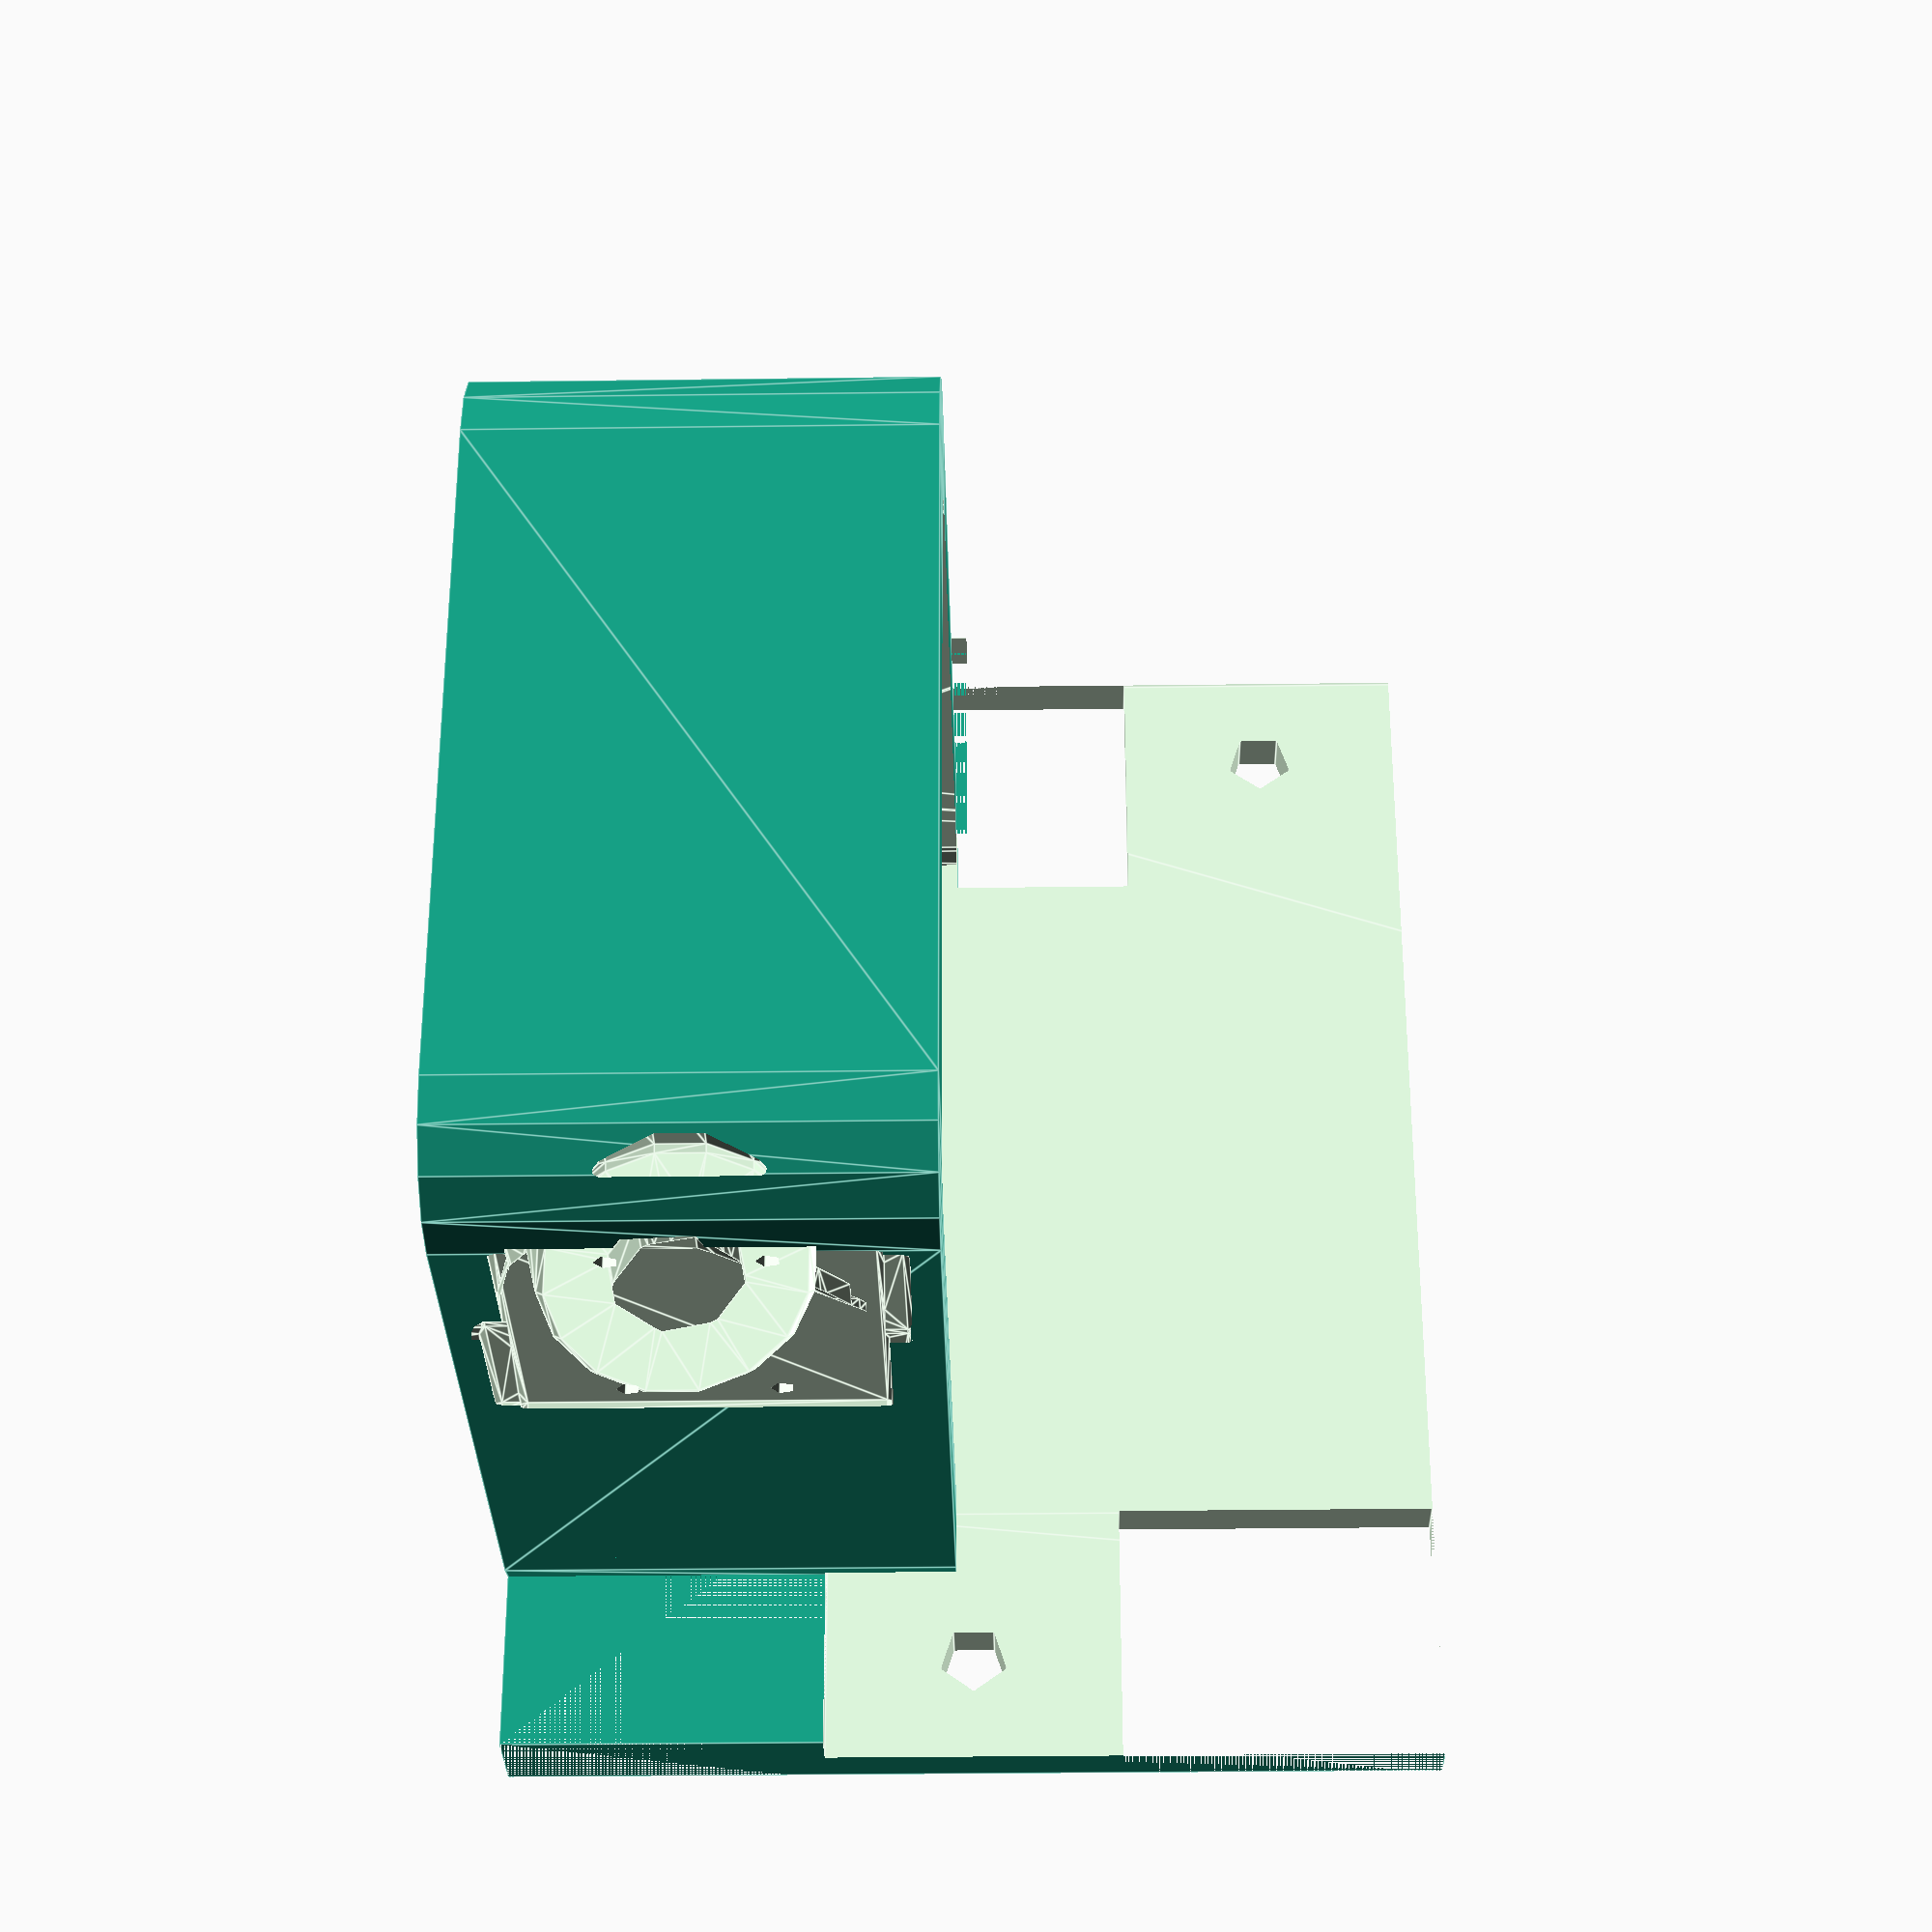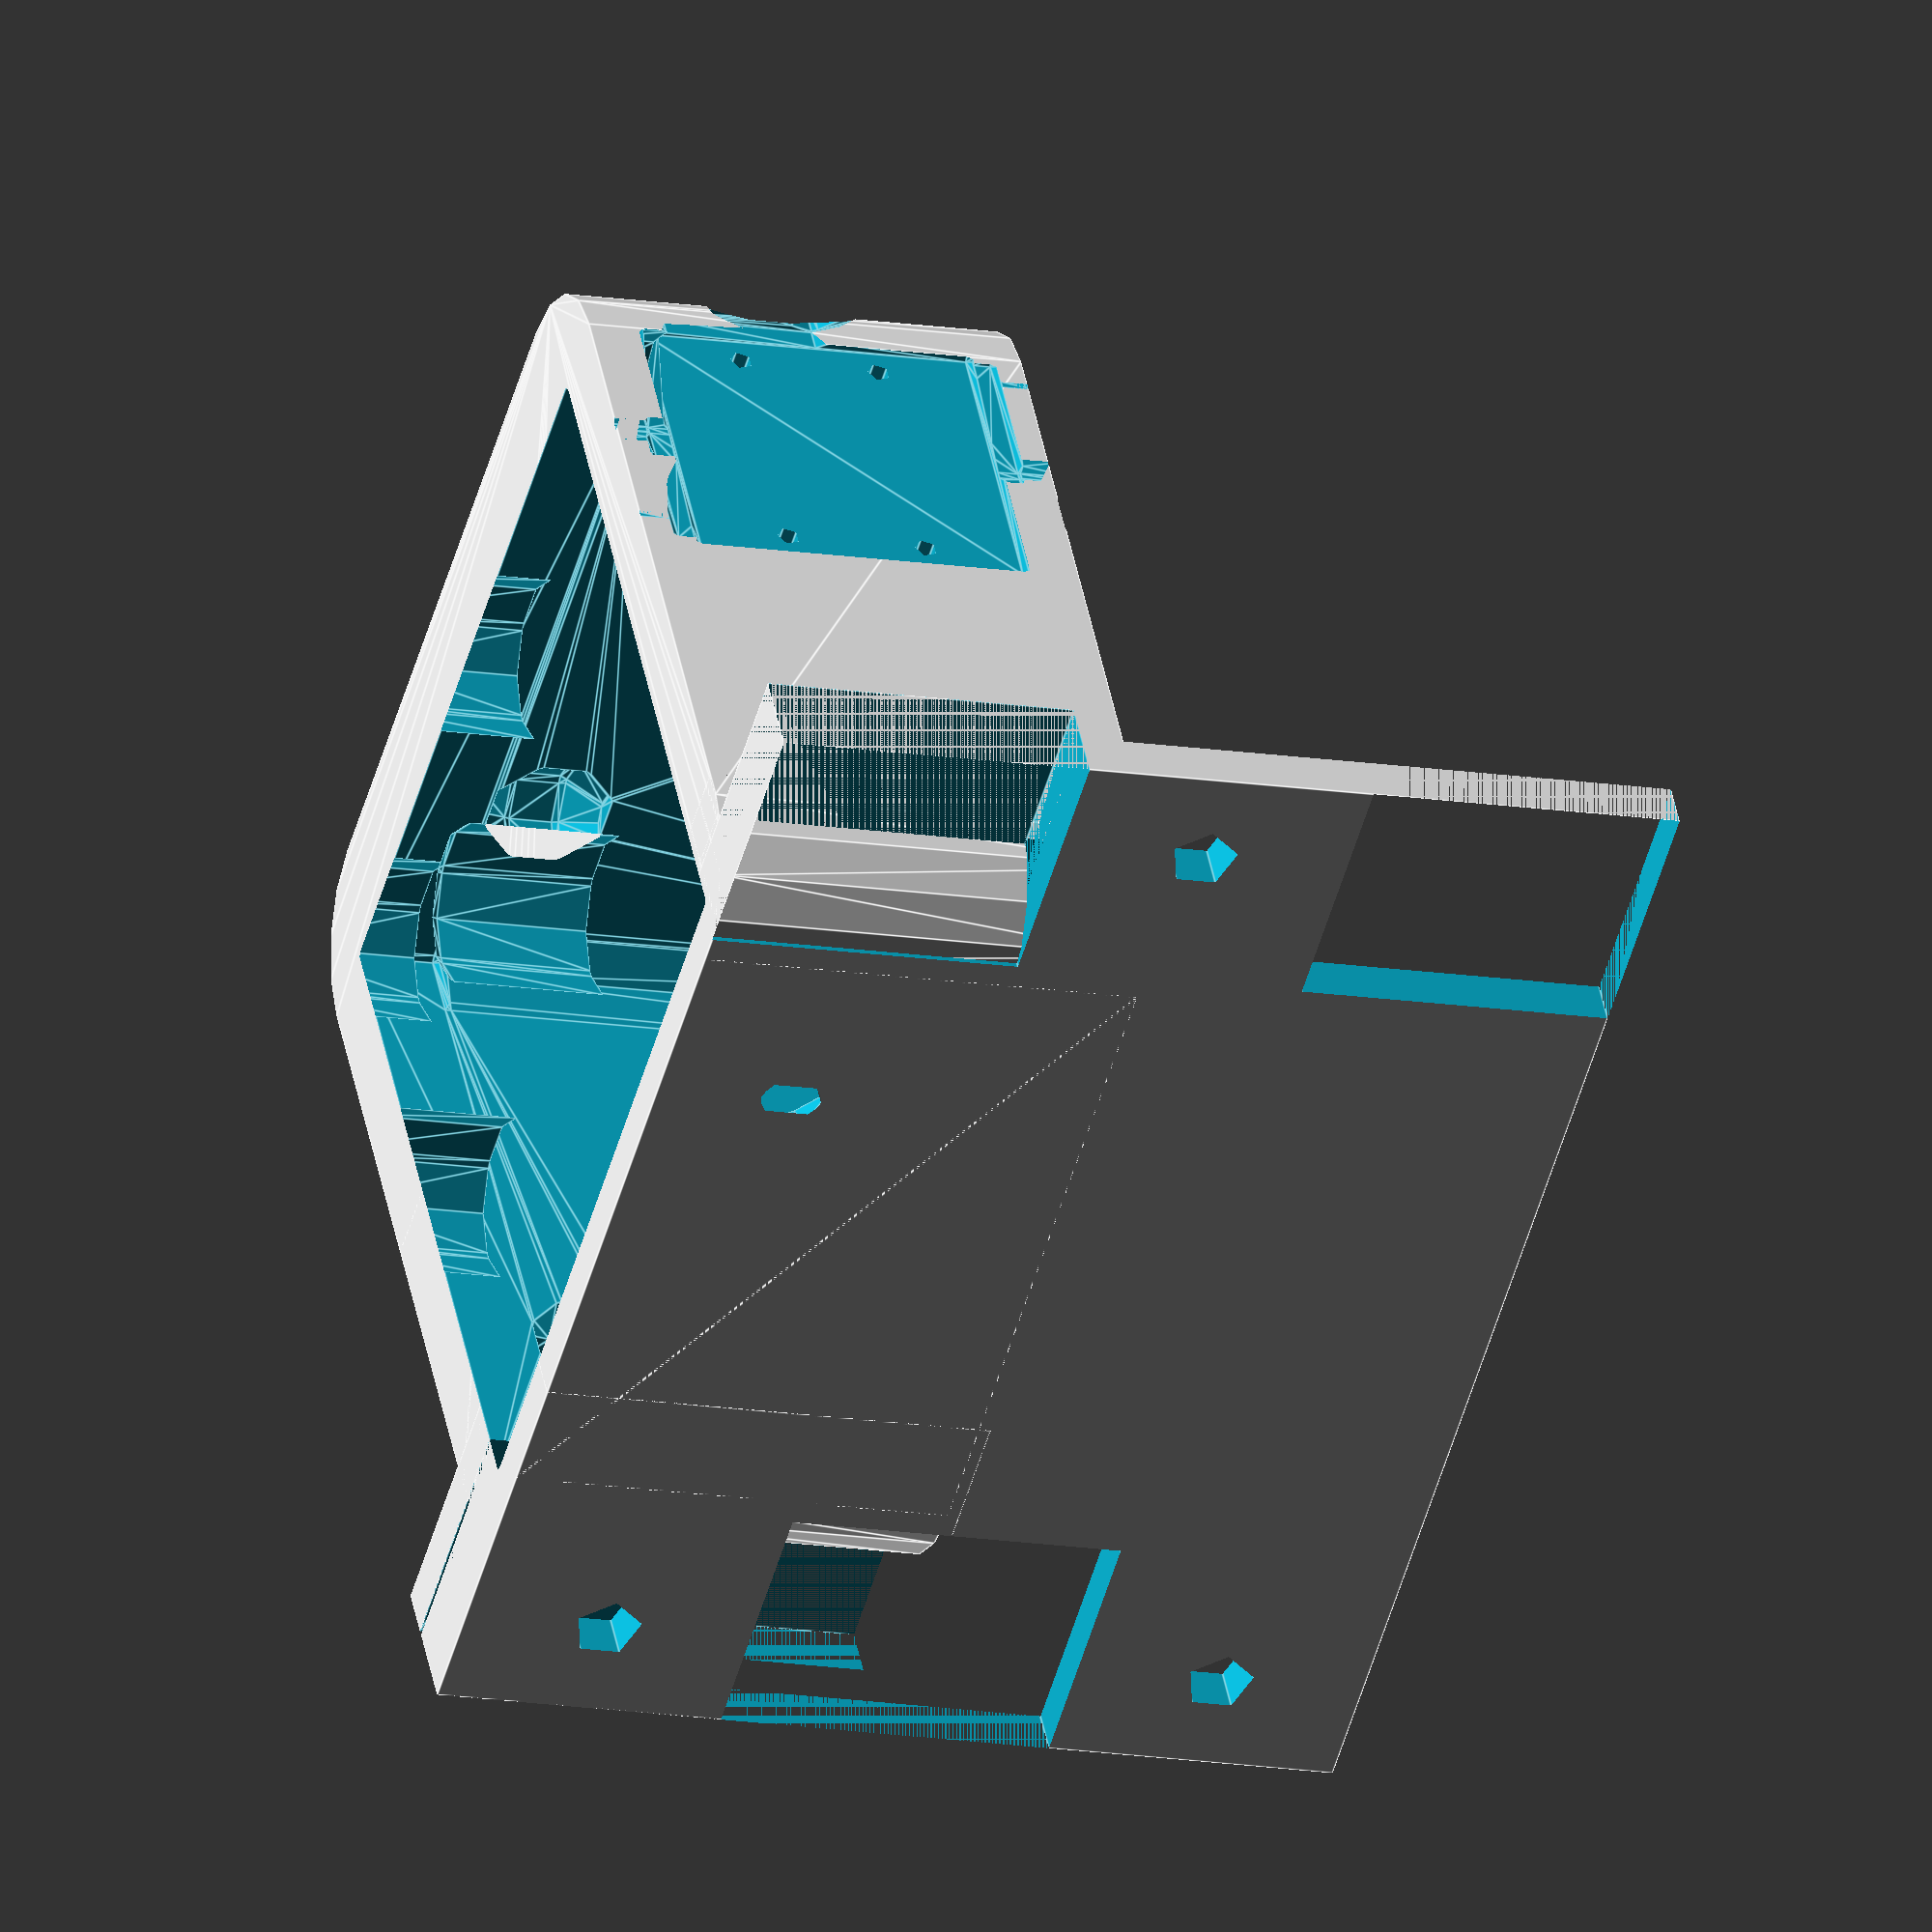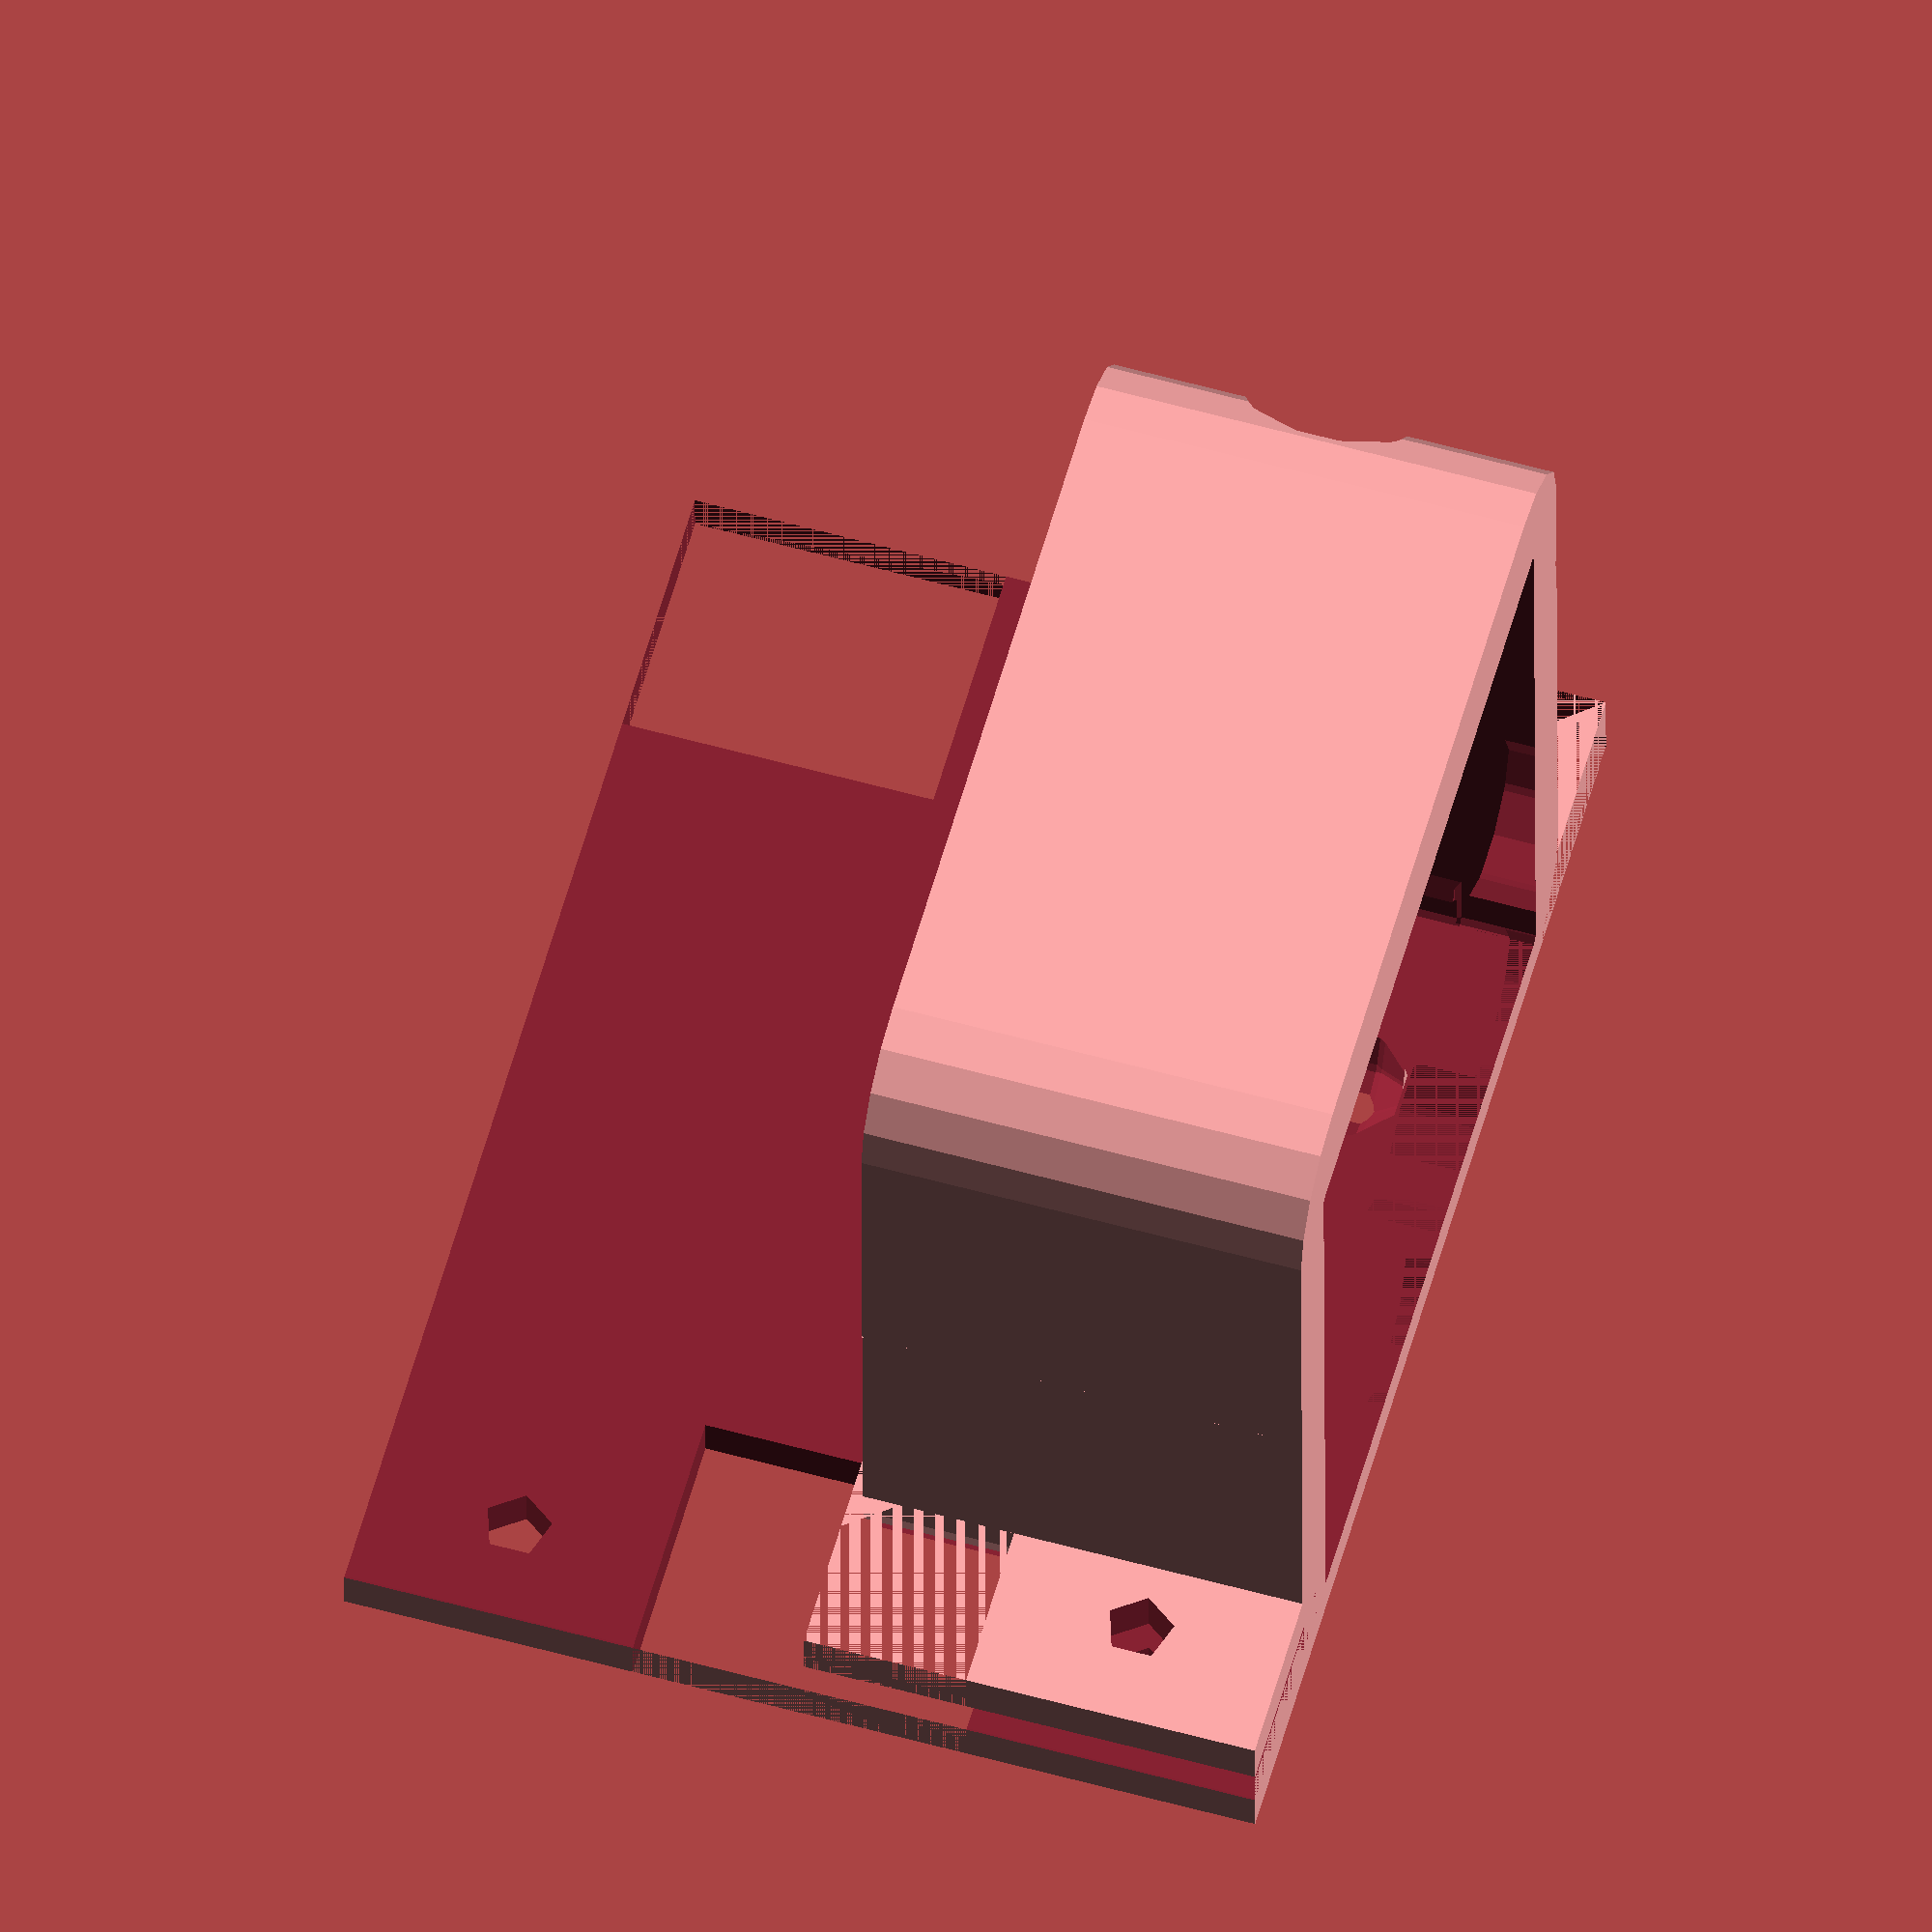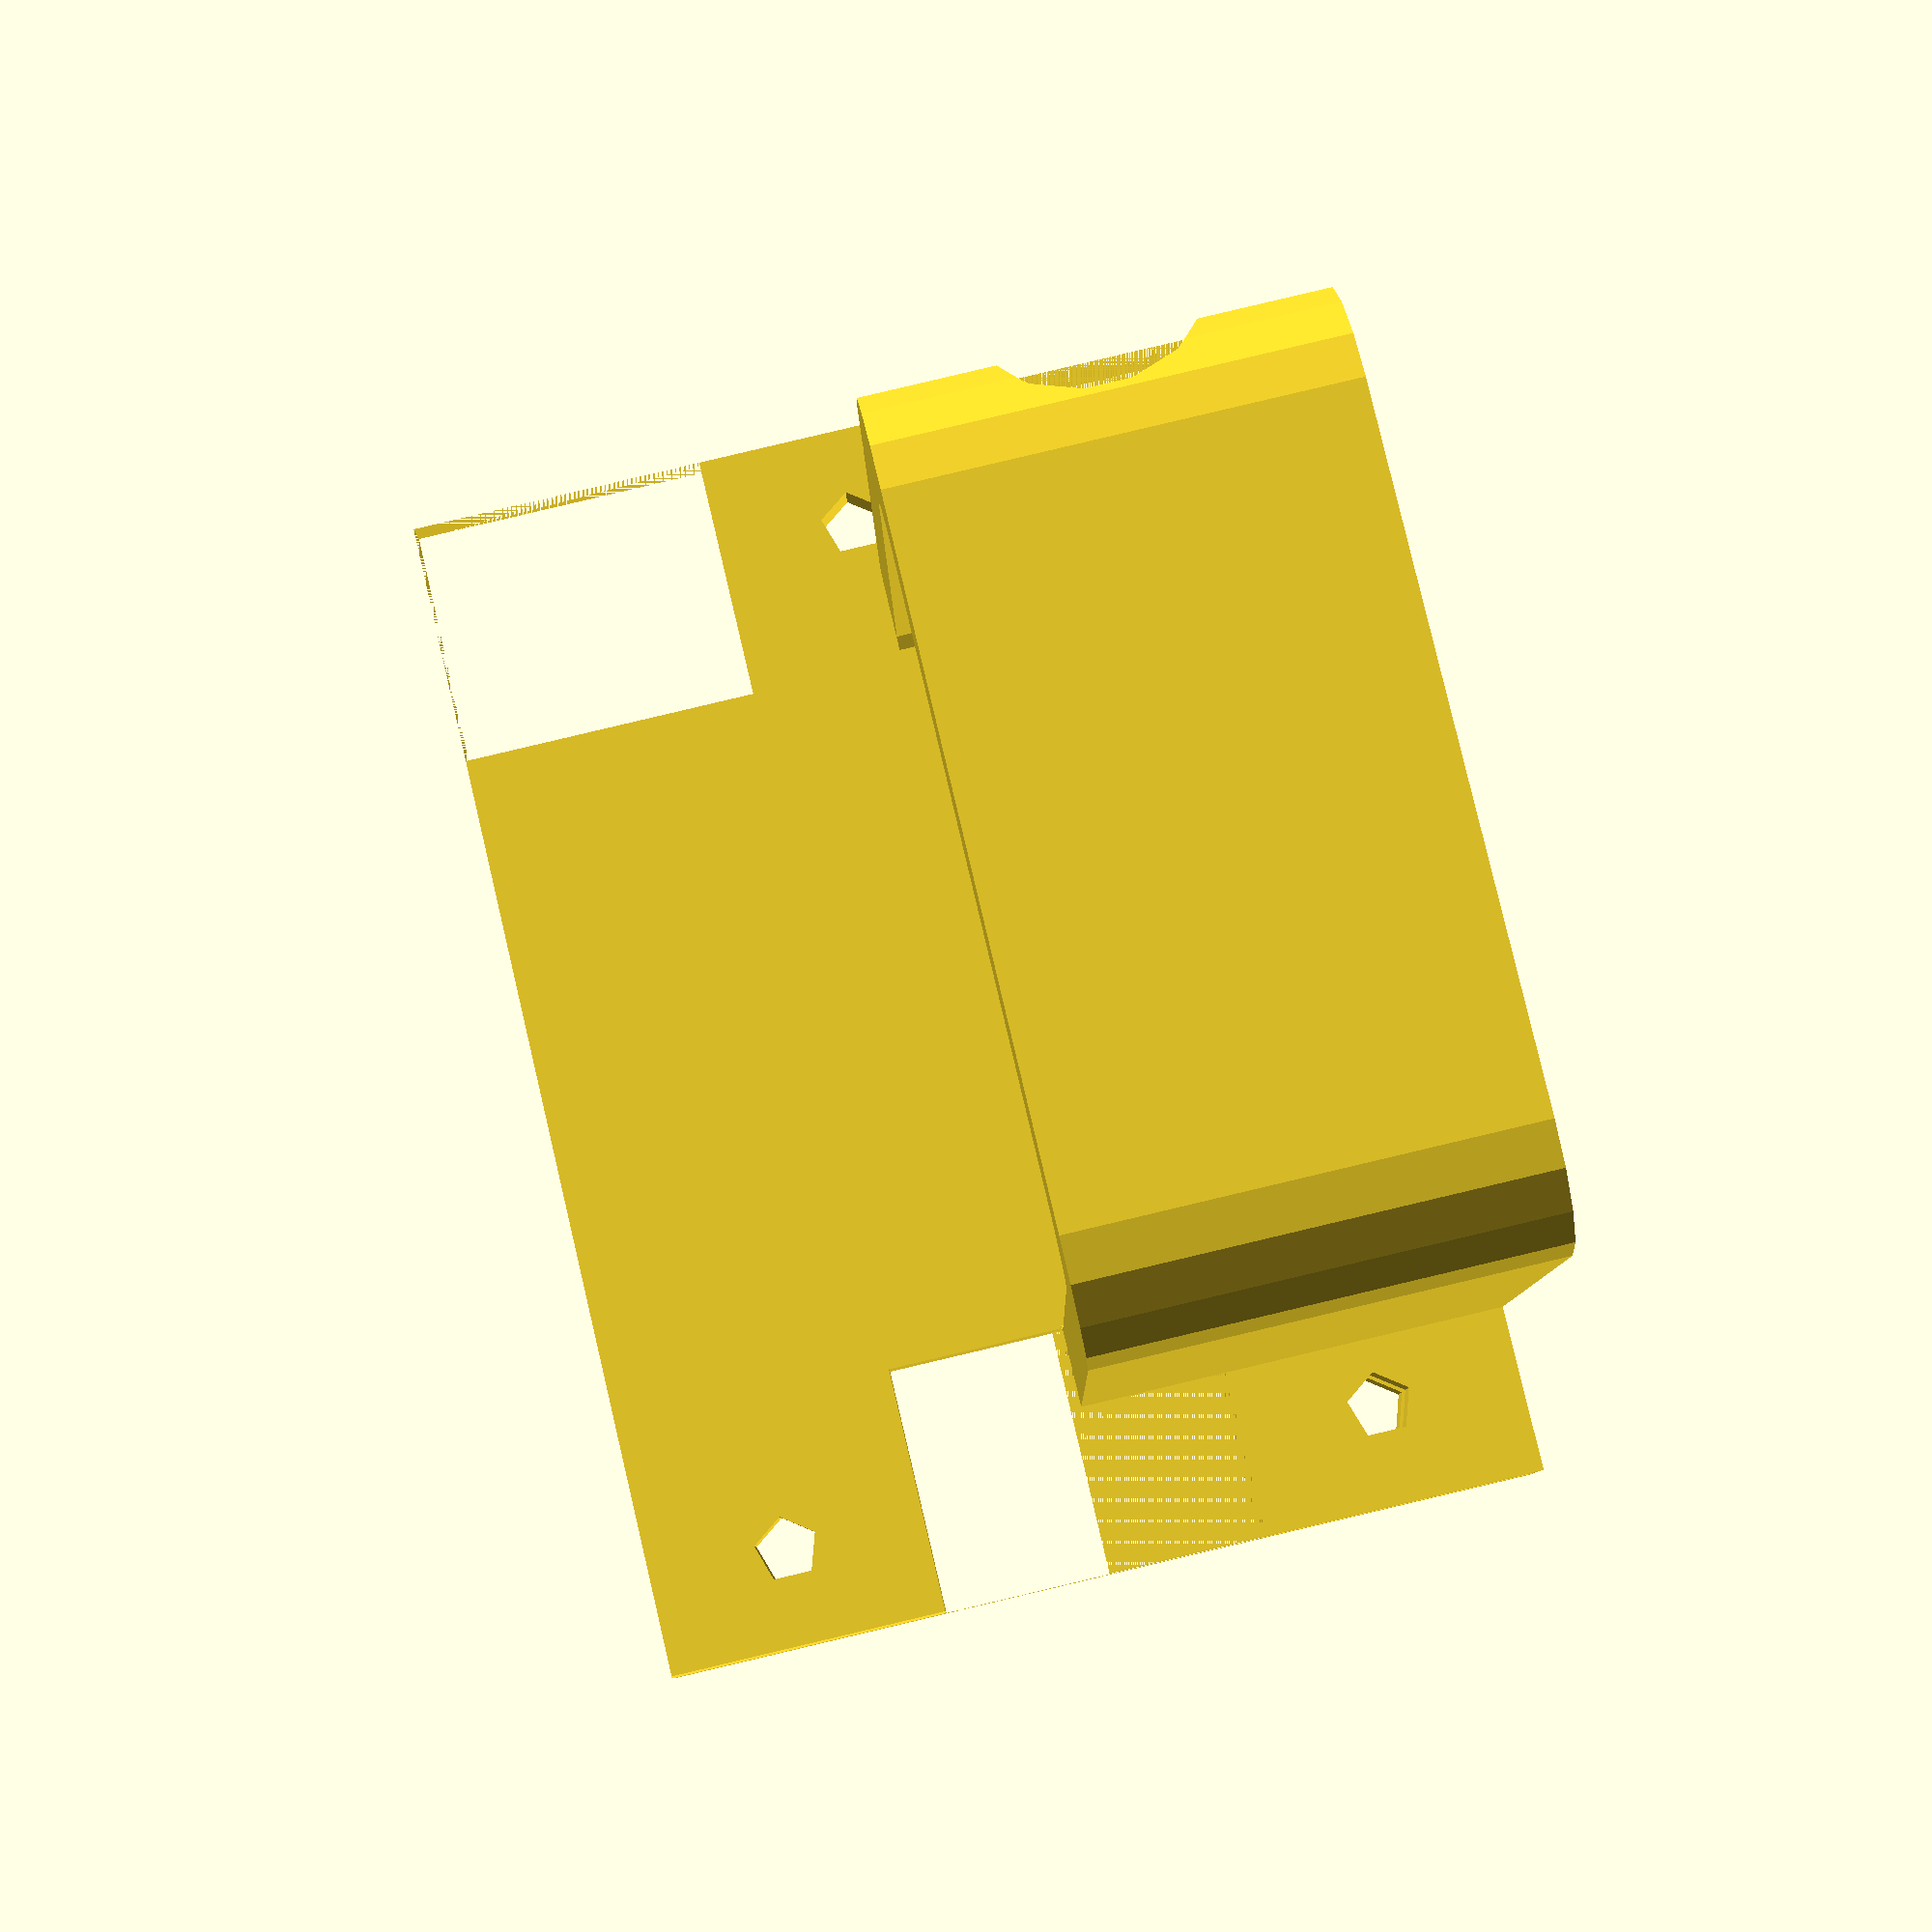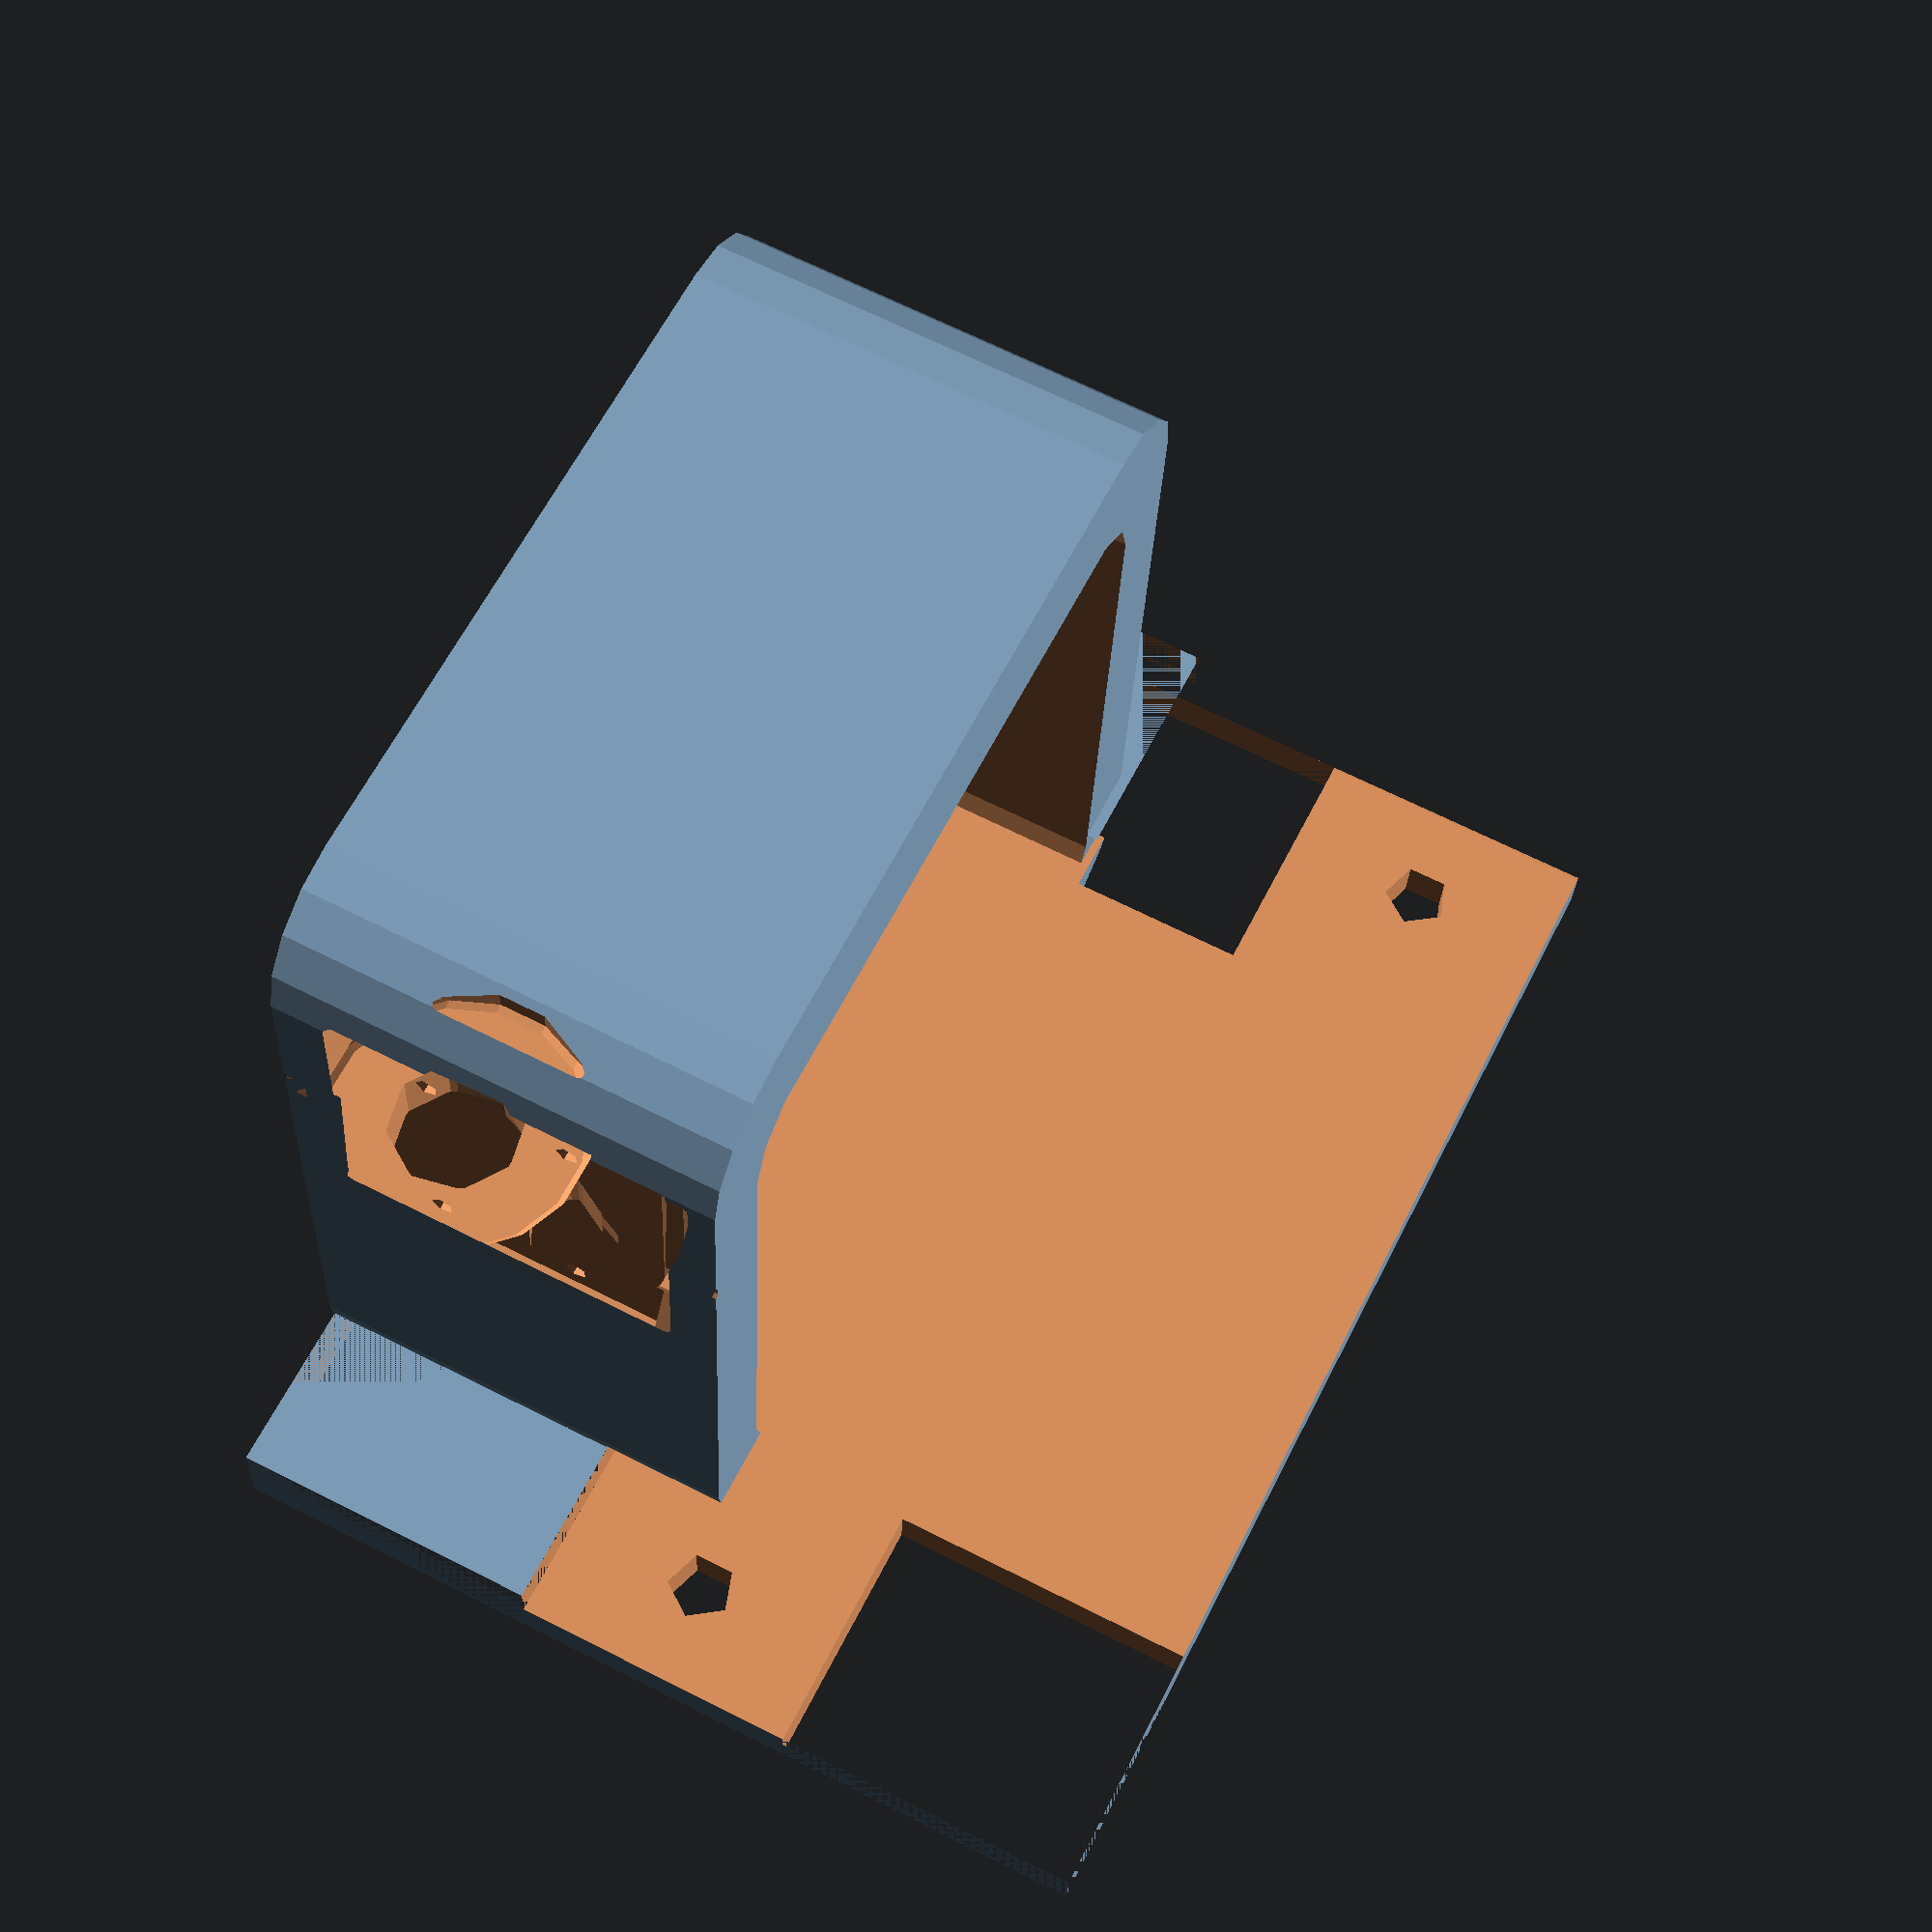
<openscad>
module quad(x2, y2, v=[true, true, true, true]){
    x = x2/2;
    y = y2/2;
    if(v[0]) translate([x, y, 0]) children();
    if(v[1]) translate([x, -y, 0]) children();
    if(v[2]) translate([-x, y, 0]) children();
    if(v[3]) translate([-x, -y, 0]) children();
}

module cCube(v){
    x = v[0]/2;
    y = v[1]/2;
    translate([-x, -y, 0]) cube(v);
}

module smaFemale(){
    r=6.3/2;
    l=7;
    cylinder(l,r,r);
}

module placeRelay411cjSmas(v=[true, true, true, true]){
    lsma=22.6-6.3;
    quad(lsma, lsma, v) rotate([180,0,0]) children();
}

module relayBody411cj(){
    r = 3;
    bs = 32.4;
    th=58.5;
    hull(){
        quad(bs-2*r, bs-2*3) cylinder(1,r,r);
        translate([0,0,th-r])quad(bs-2*r, bs-2*3) sphere(r);
    }
    lsma=22.6-6.3;
    //quad(lsma, lsma) rotate([180,0,0])smaFemale();
    placeRelay411cjSmas() smaFemale();
    translate([0,0,th])rotate([0,0,45])cCube([31, 13, 8]);
    translate([-bs/2, 0,6]) sphere(2.5);
    translate([bs/2, 0,6]) sphere(2.5);
    translate([0, -bs/2,6]) sphere(2.5);
}

module placeMountingPlateHolePattern411cj(){
    s=27.6/2;
    translate([23, 0, 0]) children();
    translate([-23, -s, 0]) children();
    translate([-23, s, 0]) children();
}

module mountingPlateBody411cj(t=1.5){
    l = 55;
    w = 40.4;
    
    cl=11.4;
    cw=14.8;
    
    cl2 = 11.4;
    cw2 = 13.8;
    tc = t+0.5;
    difference(){
    cCube([l, w, t]);
        translate([-l/2+cl/2, 0, 0])cCube([cl, cw, tc]);
        translate([l/2-cl2/2, w/2-cw2/2, 0])cCube([cl2, cw2, tc]);
        translate([l/2-cl2/2, -w/2+cw2/2, 0])cCube([cl2, cw2, tc]);
        //placeMountingPlateHolePattern() cylinder(2, 3.6/2, 3.6/2);
    }
}

module mountingPlate411cj(t=1.5){
    difference(){
        mountingPlateBody411cj(t=t);
        placeMountingPlateHolePattern411cj() cylinder(t+0.5, 3.6/2, 3.6/2);
    }
}

module placeMontingBracketOnRelay411cj() {
    s=40.4/2;
    bs = 32.4/2;
    translate([0, bs, s])rotate([-90,0,0]) children();
}

module relay411cj(){
    placeMontingBracketOnRelay411cj() mountingPlate411cj();
    relayBody411cj();
}


module relayBodyPe71S6119(){
    r = 3;
    bs = 32.4;
    th=45;
    translate([0,1.5,0]){
        hull(){
            quad(bs-2*r, bs-2*3) cylinder(1,r,r);
            translate([0,0,th-r])quad(bs-2*r, bs-2*3) sphere(r);
        }
        lsma=22.6-6.3;
        //quad(lsma, lsma) rotate([180,0,0])smaFemale();
        placeRelay411cjSmas() smaFemale();
        translate([0,7.6/2,th]) cylinder(5,2,2);
        translate([0,-7.6/2,th]) cylinder(5,2,2);
        for(i=[0:3]) rotate([0,0,i*90]) translate([-bs/2, 7.5,6]) sphere(2.5);
        cCube([bs, bs, 3.3]);
    }
}

module relayPe71S6119(){
    relayBodyPe71S6119();
}

module mixerHolePattern(){
    quad(6.2, 11.2) children();
}

module mixerSmaConnector(r=6.3/2){
    //r=6.3/2;
    rm = 4.7/2;
    cylinder(9.6, rm, rm);
    translate([0,0,4])cylinder(5.6, r, r);
    hull(){
        cylinder(1, 2.4, 2.4);
        cCube([13.2, 2, 1]);
    }
    quad(10.4,0)cylinder(2+1, 2.3/2, 2.3/2);
}

module mixerBody(){
        cCube([14.5, 13.2, 4.8]);
}


module placeMixerConnectors(v=[true, true,true]){
    l=14.5;
    w=13.2;
    h=4.8/2;
    if(v[0]) translate([0, -w/2, h])rotate([90, 0, 0]) rotate([0,0,-45/4])children();
    if(v[1]) rotate([0,0,90])translate([0, -l/2, h])rotate([90, 0, 0]) rotate([0,0,-45/4])children();
    if(v[2]) rotate([0,0,3*90])translate([0, -l/2, h])rotate([90, 0, 0]) rotate([0,0,-45/4])children();
}

module mixer(r=6.3/2){
    l=14.5;
    w=13.2;
    h=4.8/2;
    difference(){
        mixerBody();
         mixerHolePattern() cylinder(6,0.8, 0.8);
    }
    //translate([0, -w/2, h])rotate([90, 0, 0]) rotate([0,0,-45/4])mixerSmaConnector(r=r);
    //rotate([0,0,90])translate([0, -l/2, h])rotate([90, 0, 0]) rotate([0,0,-45/4])mixerSmaConnector(r=r);
    //rotate([0,0,3*90])translate([0, -l/2, h])rotate([90, 0, 0]) rotate([0,0,-45/4])mixerSmaConnector(r=r);
    placeMixerConnectors() mixerSmaConnector(r=r);
}

module bracketBody(){
    r=5;
    difference(){
        union(){
            hull() quad(35-r, 35-r) cylinder(19.5,r,r);
            placeMontingBracketOnRelay411cj()mountingPlateBody411cj(t=3.8);
            intersection(){
                translate([-30,0,0]) cube(20);
                translate([0,-2.5,0])placeMontingBracketOnRelay411cj()mountingPlateBody411cj(t=3.8-1.5);
            }
            
        }
        minkowski(){
            children();
            //relay411cj();
            sphere(0.3);
        }
        minkowski(){
            union(){
                placeMixer() mixerBody();
                placeMixer() mixer(r=5);
            }
            sphere(0.3);
        }
        placeMontingBracketOnRelay411cj(){
            minkowski(){
                mountingPlateBody411cj();
                rotate([90, 0, 0])cylinder(100, 0.3, 0.3);
            }
        }
    }
    
}

module bracket411cj(){
    difference(){
        bracketBody() relayBody411cj();
        translate([0,-10,0])placeMontingBracketOnRelay411cj() placeMountingPlateHolePattern411cj() cylinder(20, 1.5, 1.5);
        translate([-8,0,0])placeMixer() mixerHolePattern() cylinder(10, 0.5, 0.5);
    }
    
}

module bracket87222c(){
    difference(){
        bracketBody() relay87222cBody();
        translate([0,-10,0])placeMontingBracketOnRelay411cj() placeMountingPlateHolePattern411cj() cylinder(20, 1.5, 1.5);
        translate([-8,0,0])placeMixer() mixerHolePattern() cylinder(10, 0.5, 0.5);
    }
    
}

module bracketPe71S6119(){
    difference(){
        bracketBody() relayPe71S6119();
        translate([0,-10,0])placeMontingBracketOnRelay411cj() placeMountingPlateHolePattern411cj() cylinder(20, 1.5, 1.5);
        translate([-8,0,0])placeMixer() mixerHolePattern() cylinder(10, 0.5, 0.5);
    }
    
}

module placeMixer(){
    translate([20,-(22.6-6.3)/2,9.8])rotate([0,90,0])children();
}

module transferSwitch411cjAssembly(){
    placeMixer() mixer();
    relay411cj(); 
    bracket411cj();
}

module relay87222cControlConnectorBody(){
    difference(){
        cCube([20.6, 8.8, 5]);
        cCube([18.6, 6.8, 5]);
        translate([0,5.5,0])cCube([5,5,7]);
    }
    translate([0,5.5,0])cCube([2,2,7]);
}

module relay87222cBody(){
    translate([0,1.5,0]){
        cCube([32, 32, 55]);
        lsma=19.2-6.3;
        quad(lsma, lsma) rotate([180,0,0])smaFemale();
        translate([5,-11,55]) relay87222cControlConnectorBody();    
    }
}

module placeRelay87222cHoles(){
    lshole=18.5-2;
    rotate([0,0,45]) quad(lshole, lshole) children();
}

module relay87222c(){
    difference(){
        relay87222cBody();
        placeRelay87222cHoles() cylinder(10,1,1);
    }
}

module placeMountingPlateOnrelay87222c(){
    s=40.4/2;
    bs = 32.4/2;
    translate([0, bs, s])rotate([-90,0,0]) children();
}


//relayPe71S6119();
bracketPe71S6119();
//relay411cj();
//bracket87222c();
//relay87222c();
//placeMountingPlateOnrelay87222c() mountingPlate411cj();
//bracket411cj();
//transferSwitch411cjAssembly();
//bracket();
</openscad>
<views>
elev=213.0 azim=267.4 roll=269.0 proj=p view=edges
elev=194.8 azim=33.8 roll=288.9 proj=o view=edges
elev=120.2 azim=0.5 roll=74.2 proj=o view=solid
elev=94.6 azim=356.5 roll=103.3 proj=p view=solid
elev=112.3 azim=5.1 roll=243.2 proj=p view=solid
</views>
